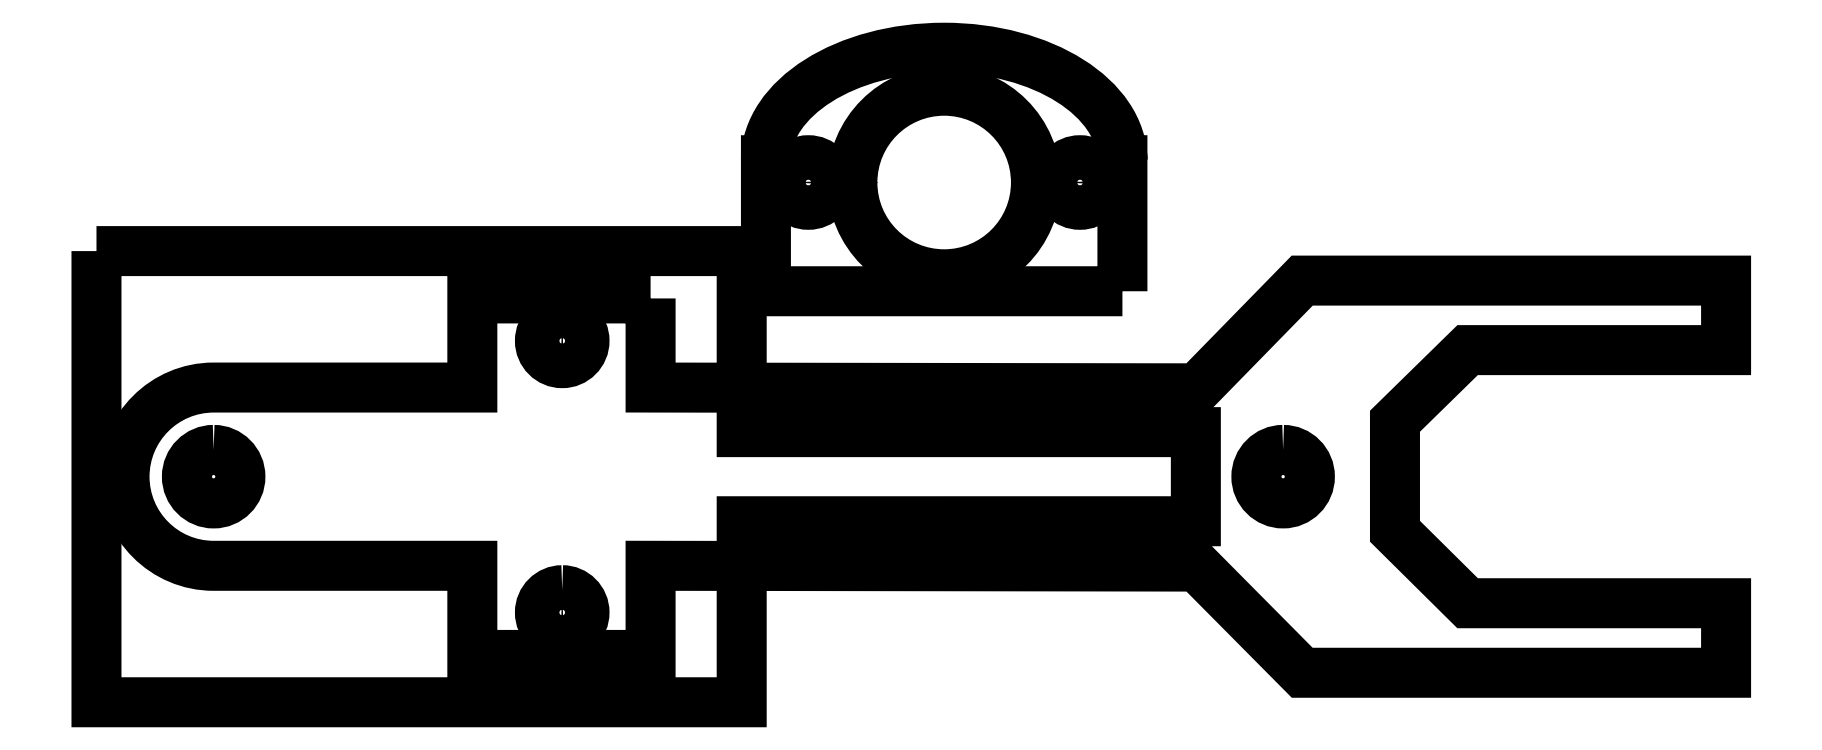
<metadata>
{"format":"dxf","ext":"dxf","renderer":"ezdxf+matplotlib","layout":"modelspace","background":"white","min_lineweight":24,"dpi":150}
</metadata>
<code>
0
SECTION
2
ENTITIES
0
INSERT
8
LAYER_1
2
BLOCK_2
10
0
20
0
30
0
0
SPLINE
8
LAYER_1
210
0
220
0
230
1
70
    11
71
     3
72
    17
73
    13
74
     0
42
1e-10
43
1e-10
40
0
40
0
40
0
40
0
40
1
40
1
40
1
40
2
40
2
40
2
40
3
40
3
40
3
40
4
40
4
40
4
40
4
10
26.13
20
6.286
30
0
10
26.82
20
6.286
30
0
10
27.38
20
5.726
30
0
10
27.38
20
5.036
30
0
10
27.38
20
4.346
30
0
10
26.82
20
3.786
30
0
10
26.13
20
3.786
30
0
10
25.44
20
3.786
30
0
10
24.88
20
4.346
30
0
10
24.88
20
5.036
30
0
10
24.88
20
5.726
30
0
10
25.44
20
6.286
30
0
10
26.13
20
6.286
30
0
0
SPLINE
8
LAYER_1
210
0
220
0
230
1
70
    11
71
     3
72
    17
73
    13
74
     0
42
1e-10
43
1e-10
40
0
40
0
40
0
40
0
40
1
40
1
40
1
40
2
40
2
40
2
40
3
40
3
40
3
40
4
40
4
40
4
40
4
10
26.13
20
21.53
30
0
10
26.82
20
21.53
30
0
10
27.38
20
20.97
30
0
10
27.38
20
20.28
30
0
10
27.38
20
19.59
30
0
10
26.82
20
19.03
30
0
10
26.13
20
19.03
30
0
10
25.44
20
19.03
30
0
10
24.88
20
19.59
30
0
10
24.88
20
20.28
30
0
10
24.88
20
20.97
30
0
10
25.44
20
21.53
30
0
10
26.13
20
21.53
30
0
0
SPLINE
8
LAYER_1
210
0
220
0
230
1
70
    11
71
     3
72
    17
73
    13
74
     0
42
1e-10
43
1e-10
40
0
40
0
40
0
40
0
40
1
40
1
40
1
40
2
40
2
40
2
40
3
40
3
40
3
40
4
40
4
40
4
40
4
10
42.41
20
29.16
30
0
10
42.41
20
32
30
0
10
44.71
20
34.31
30
0
10
47.56
20
34.31
30
0
10
50.4
20
34.31
30
0
10
52.71
20
32
30
0
10
52.71
20
29.16
30
0
10
52.71
20
26.32
30
0
10
50.4
20
24.01
30
0
10
47.56
20
24.01
30
0
10
44.71
20
24.01
30
0
10
42.41
20
26.32
30
0
10
42.41
20
29.16
30
0
0
SPLINE
8
LAYER_1
210
0
220
0
230
1
70
    11
71
     3
72
    17
73
    13
74
     0
42
1e-10
43
1e-10
40
0
40
0
40
0
40
0
40
1
40
1
40
1
40
2
40
2
40
2
40
3
40
3
40
3
40
4
40
4
40
4
40
4
10
53.93
20
29.16
30
0
10
53.93
20
29.85
30
0
10
54.49
20
30.41
30
0
10
55.18
20
30.41
30
0
10
55.87
20
30.41
30
0
10
56.43
20
29.85
30
0
10
56.43
20
29.16
30
0
10
56.43
20
28.47
30
0
10
55.87
20
27.91
30
0
10
55.18
20
27.91
30
0
10
54.49
20
27.91
30
0
10
53.93
20
28.47
30
0
10
53.93
20
29.16
30
0
0
SPLINE
8
LAYER_1
210
0
220
0
230
1
70
    11
71
     3
72
    17
73
    13
74
     0
42
1e-10
43
1e-10
40
0
40
0
40
0
40
0
40
1
40
1
40
1
40
2
40
2
40
2
40
3
40
3
40
3
40
4
40
4
40
4
40
4
10
38.69
20
29.16
30
0
10
38.69
20
29.85
30
0
10
39.25
20
30.41
30
0
10
39.94
20
30.41
30
0
10
40.63
20
30.41
30
0
10
41.19
20
29.85
30
0
10
41.19
20
29.16
30
0
10
41.19
20
28.47
30
0
10
40.63
20
27.91
30
0
10
39.94
20
27.91
30
0
10
39.25
20
27.91
30
0
10
38.69
20
28.47
30
0
10
38.69
20
29.16
30
0
0
SPLINE
8
LAYER_1
210
0
220
0
230
1
70
    11
71
     3
72
    26
73
    22
74
     0
42
1e-10
43
1e-10
40
0
40
0
40
0
40
0
40
1
40
1
40
1
40
2
40
2
40
2
40
3
40
3
40
3
40
4
40
4
40
4
40
5
40
5
40
5
40
6
40
6
40
6
40
7
40
7
40
7
40
7
10
57.56
20
23.06
30
0
10
57.56
20
23.06
30
0
10
57.56
20
30.41
30
0
10
57.56
20
30.41
30
0
10
57.56
20
30.41
30
0
10
57.56
20
30.41
30
0
10
57.56
20
30.41
30
0
10
57.54
20
33.9
30
0
10
53.07
20
36.72
30
0
10
47.56
20
36.72
30
0
10
42.05
20
36.72
30
0
10
37.58
20
33.9
30
0
10
37.56
20
30.41
30
0
10
37.56
20
30.41
30
0
10
37.56
20
30.41
30
0
10
37.56
20
30.41
30
0
10
37.56
20
30.41
30
0
10
37.56
20
23.06
30
0
10
37.56
20
23.06
30
0
10
37.56
20
23.06
30
0
10
57.56
20
23.06
30
0
10
57.56
20
23.06
30
0
0
POLYLINE
8
LAYER_1
66
     1
10
0
20
0
30
0
0
VERTEX
8
LAYER_1
10
0
20
25.31
30
0
0
VERTEX
8
LAYER_1
10
0
20
0.0003445
30
0
0
VERTEX
8
LAYER_1
10
36.2
20
0
30
0
0
VERTEX
8
LAYER_1
10
36.2
20
10.16
30
0
0
VERTEX
8
LAYER_1
10
61.68
20
10.16
30
0
0
VERTEX
8
LAYER_1
10
61.68
20
15.16
30
0
0
VERTEX
8
LAYER_1
10
36.2
20
15.16
30
0
0
VERTEX
8
LAYER_1
10
36.2
20
25.31
30
0
0
VERTEX
8
LAYER_1
10
0
20
25.31
30
0
0
SEQEND
8
LAYER_1
0
ENDSEC
0
EOF

</code>
